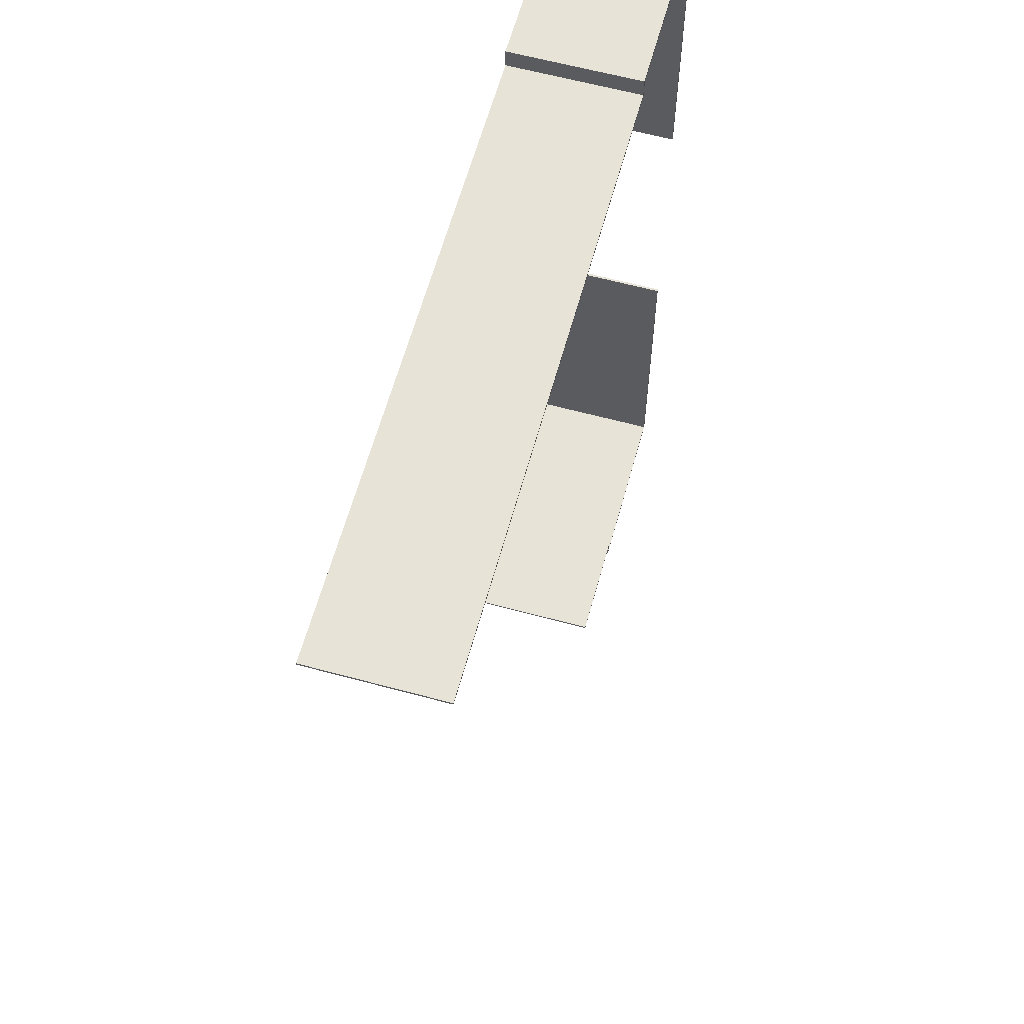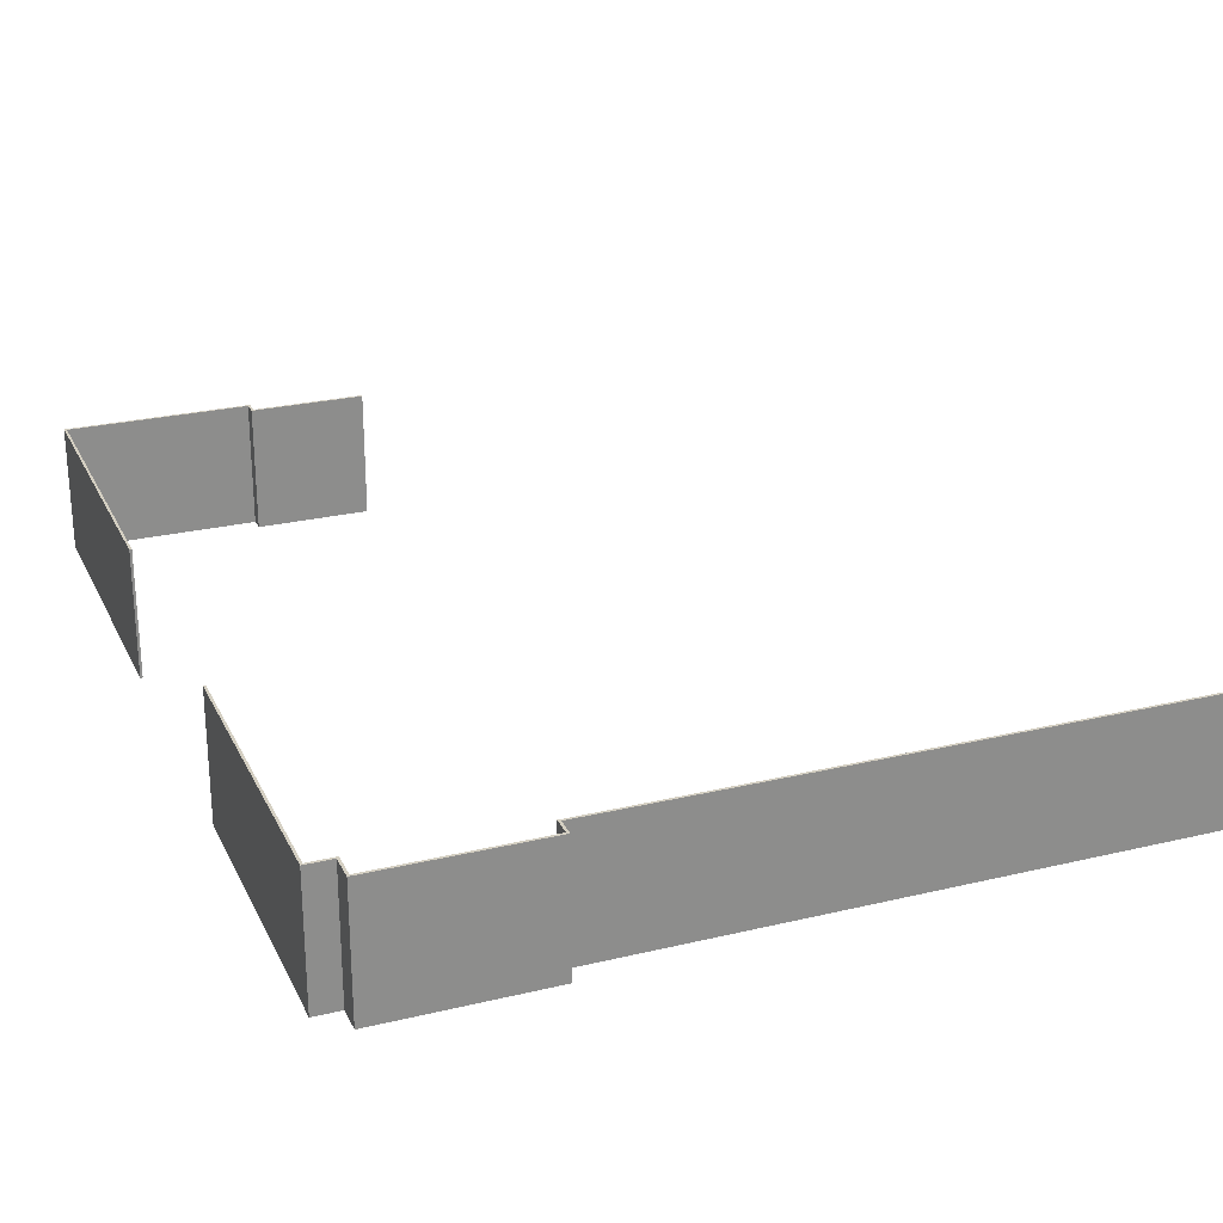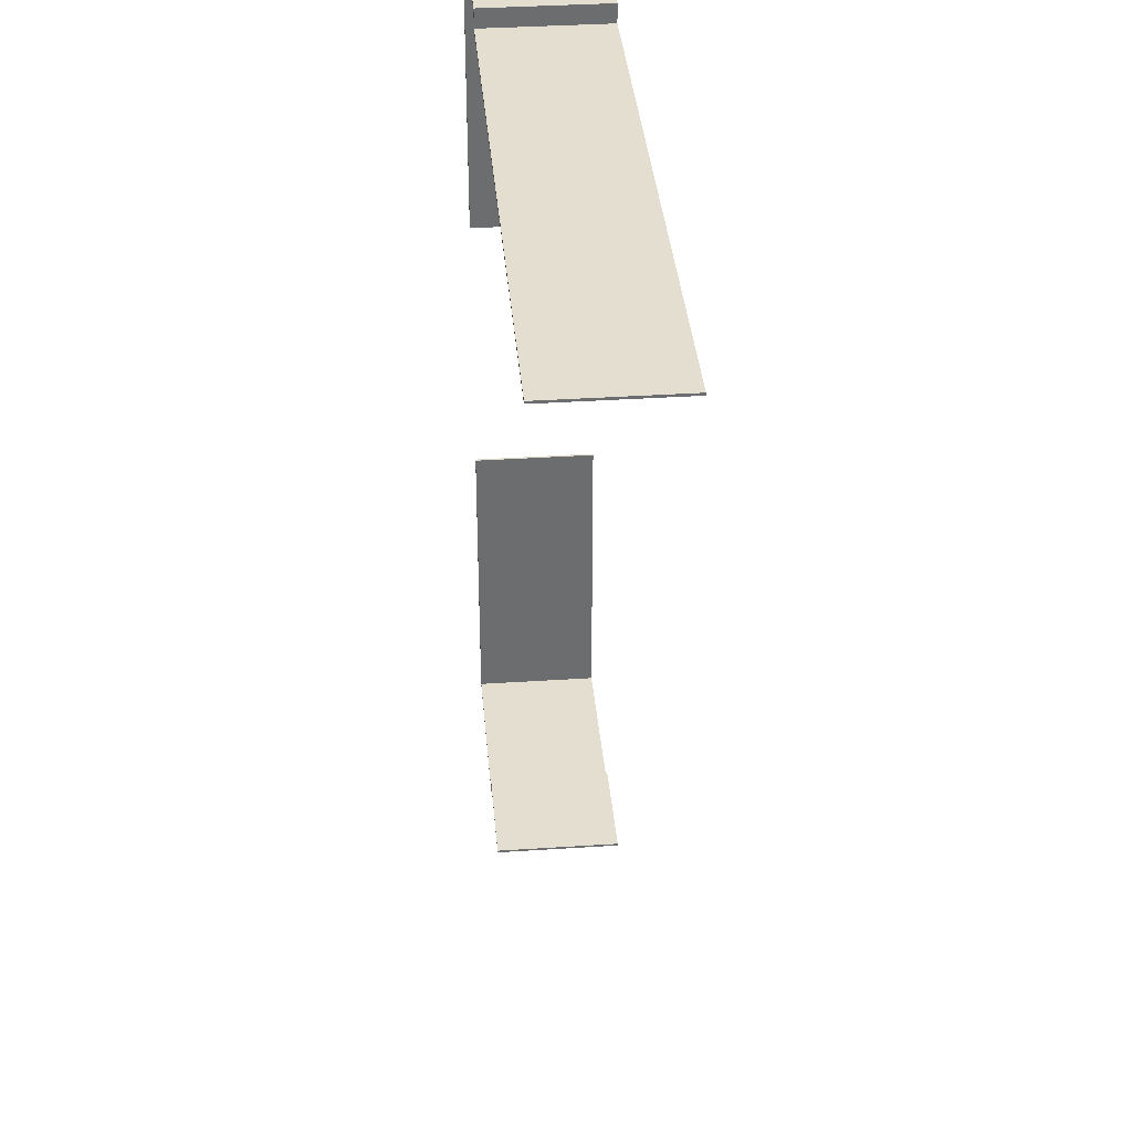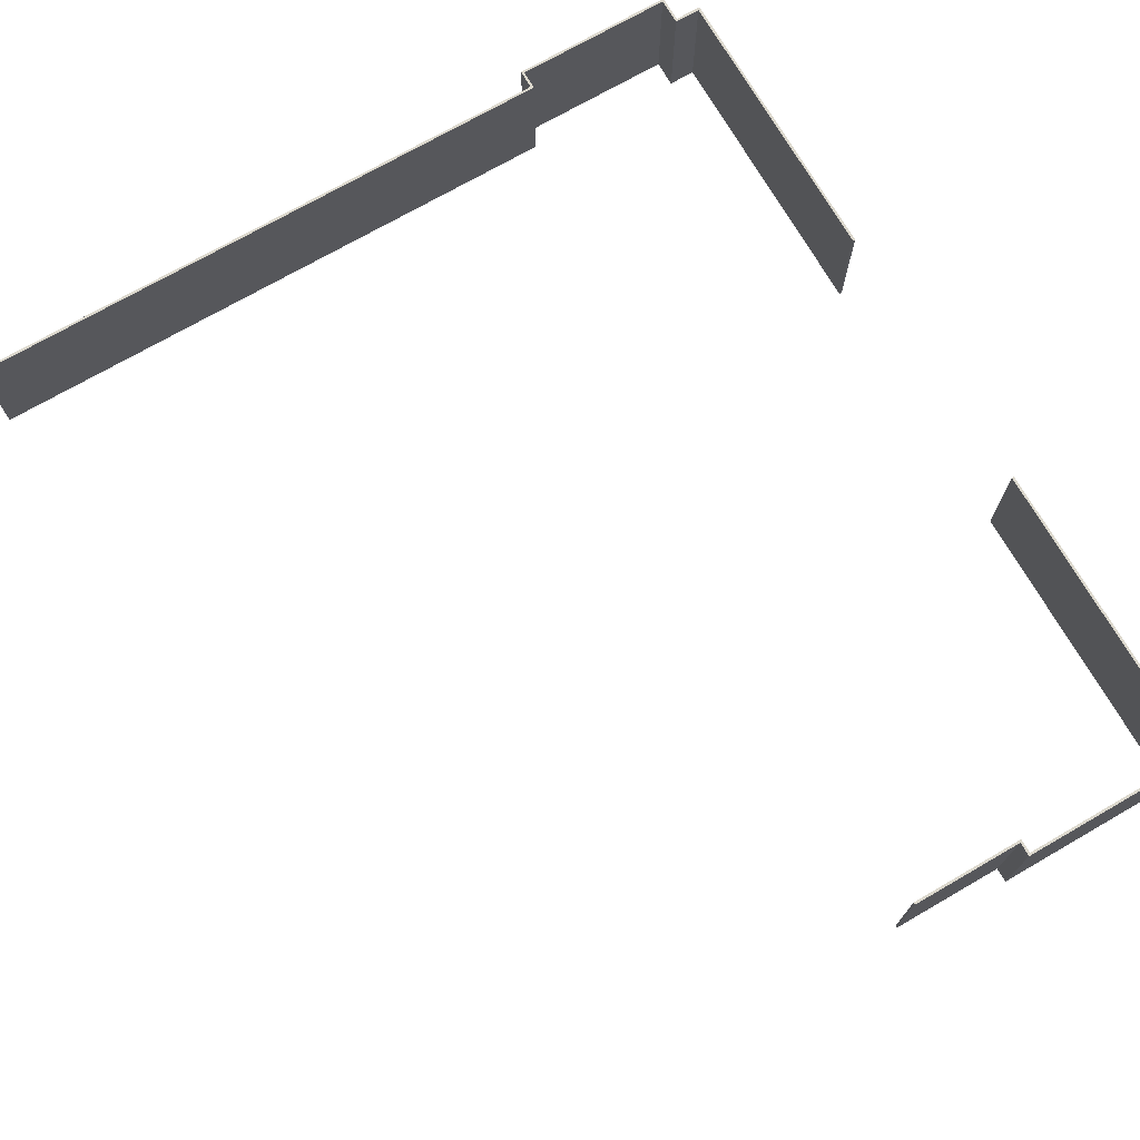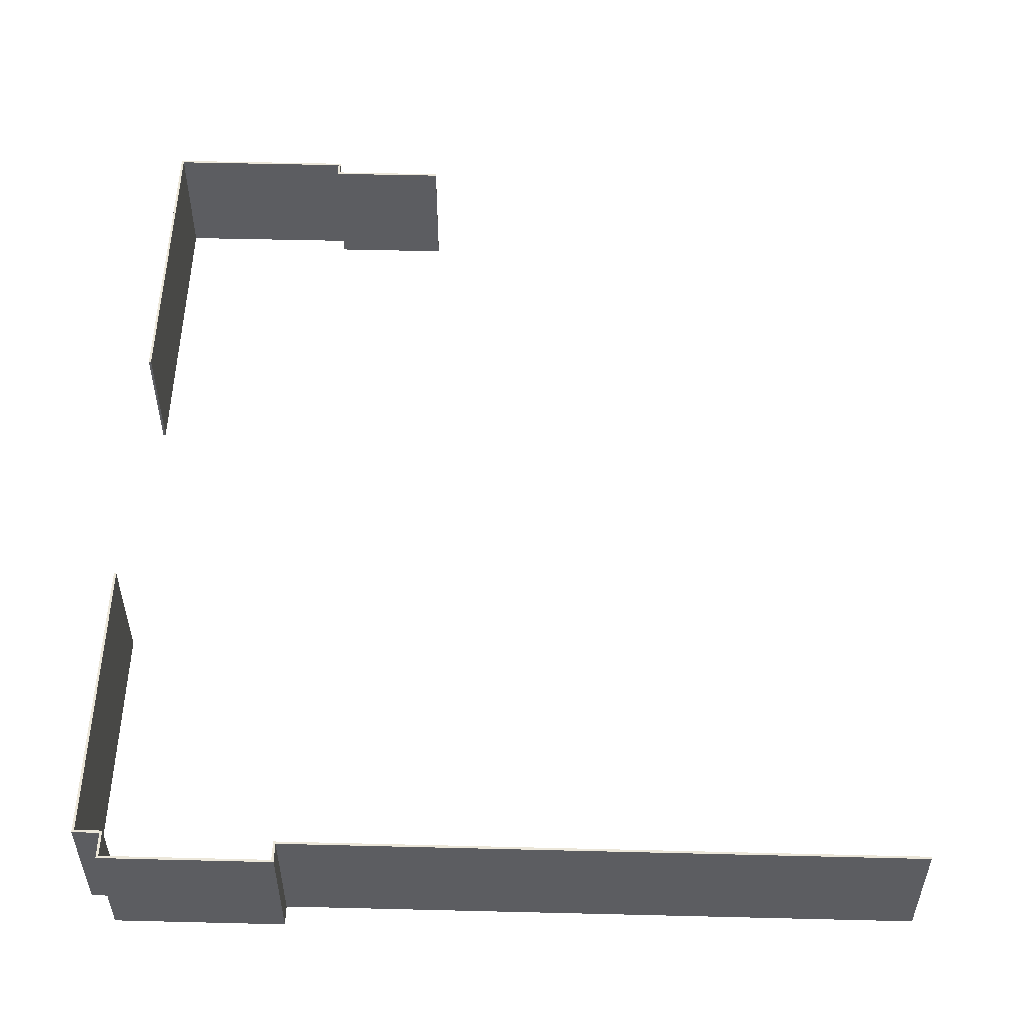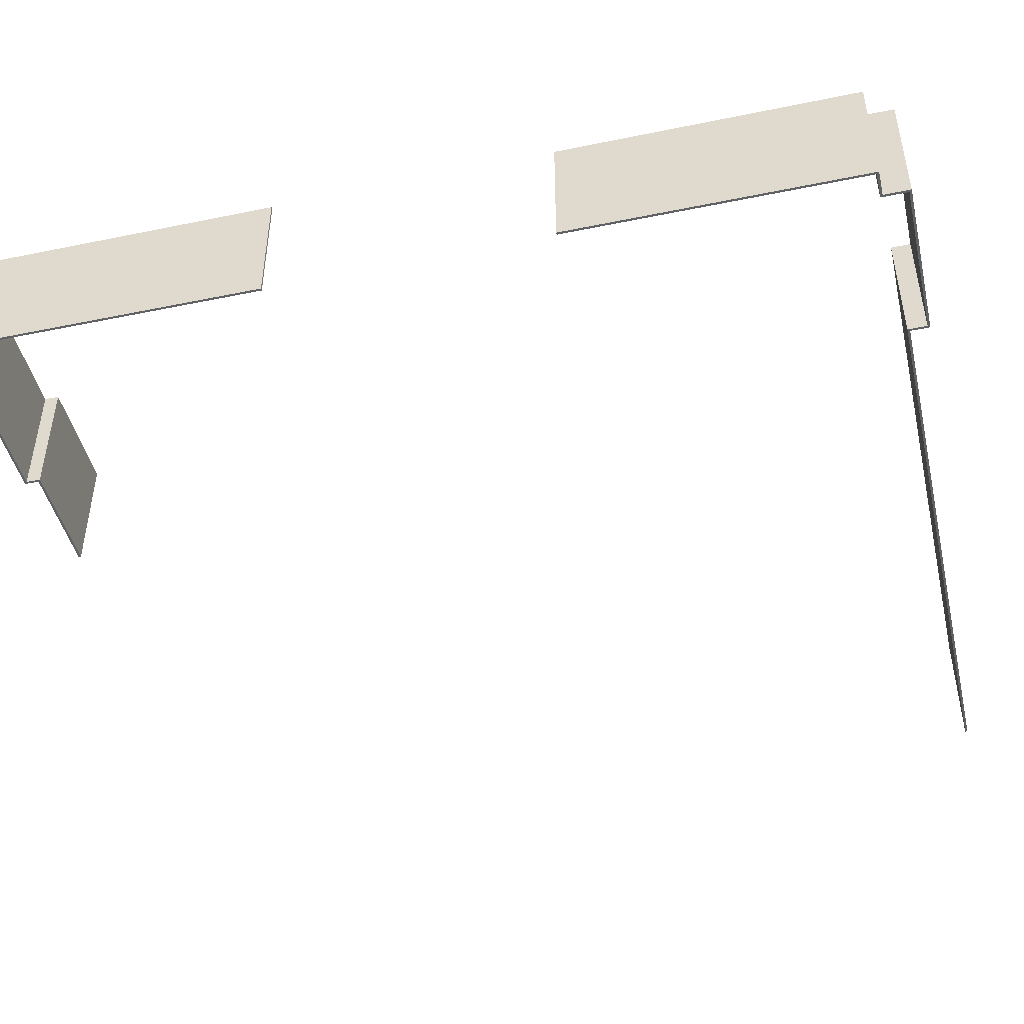
<metadata>
{"format":"obj","ext":"obj","renderer":"f3d","projection":"perspective","resolution":1024,"background":"white","views":[{"elev":61.8,"azim":-74.6,"up":"+Y"},{"elev":25.4,"azim":158.9,"up":"+Z"},{"elev":36.4,"azim":-94.9,"up":"+Y"},{"elev":72.5,"azim":-30.0,"up":"+Z"},{"elev":53.0,"azim":-178.5,"up":"+Z"},{"elev":-45.6,"azim":103.3,"up":"+Z"}]}
</metadata>
<code>
v 150.2 133.6 9.7
v 150.1 133.6 9.7
v 150.2 133.6 15
v 150.1 133.6 15
v 150.1 133.6 15
v 150.1 133.6 9.7
v 150.1 120.7 15
v 150.1 120.7 9.7
v 150.1 133.6 9.7
v 150.2 133.6 9.7
v 150.1 120.7 9.7
v 150.2 120.6 9.7
v 142.4 120.6 9.7
v 142.5 120.7 9.7
v 137.7 121.2 9.7
v 137.7 121.3 9.7
v 142.4 121.2 9.7
v 142.5 121.3 9.7
v 150.2 133.6 15
v 150.2 120.6 15
v 150.2 133.6 9.7
v 150.2 120.6 9.7
v 150.1 120.7 15
v 150.1 120.7 9.7
v 142.5 120.7 15
v 142.5 120.7 9.7
v 142.5 120.7 15
v 142.5 120.7 9.7
v 142.5 121.3 15
v 142.5 121.3 9.7
v 142.4 120.6 9.7
v 142.4 120.6 15
v 142.4 121.2 9.7
v 142.4 121.2 15
v 150.2 120.6 15
v 142.4 120.6 15
v 150.2 120.6 9.7
v 142.4 120.6 9.7
v 137.7 121.2 15
v 137.7 121.2 9.7
v 142.4 121.2 15
v 142.4 121.2 9.7
v 150.1 133.6 15
v 150.1 120.7 15
v 150.2 133.6 15
v 150.2 120.6 15
v 142.5 121.3 15
v 142.4 121.2 15
v 142.5 120.7 15
v 137.7 121.3 15
v 137.7 121.2 15
v 142.4 120.6 15
v 142.5 121.3 9.7
v 137.7 121.3 9.7
v 142.5 121.3 15
v 137.7 121.3 15
v 137.7 121.3 15
v 137.7 121.3 9.7
v 137.7 121.2 15
v 137.7 121.2 9.7
v 150.2 145.5 15
v 150.1 145.5 15
v 150.2 145.5 9.7
v 150.1 145.5 9.7
v 150.1 145.5 15
v 150.2 145.5 15
v 150.1 157.7 15
v 150.2 157.8 15
v 149.1 157.8 15
v 149.1 158.9 15
v 149 158.8 15
v 142.3 158.8 15
v 142.2 158.9 15
v 116.8 158.1 15
v 116.8 158 15
v 142.2 158.1 15
v 142.3 158 15
v 149 157.7 15
v 150.2 145.5 9.7
v 150.2 157.8 9.7
v 150.2 145.5 15
v 150.2 157.8 15
v 116.8 158 15
v 116.8 158 9.7
v 142.3 158 15
v 142.3 158 9.7
v 116.8 158.1 9.7
v 116.8 158.1 15
v 142.2 158.1 9.7
v 142.2 158.1 15
v 116.8 158 9.7
v 116.8 158 15
v 116.8 158.1 9.7
v 116.8 158.1 15
v 142.3 158.8 9.7
v 142.3 158.8 15
v 142.3 158 9.7
v 142.3 158 15
v 142.3 158.8 15
v 142.3 158.8 9.7
v 149 158.8 15
v 149 158.8 9.7
v 142.2 158.1 15
v 142.2 158.9 15
v 142.2 158.1 9.7
v 142.2 158.9 9.7
v 149 158.8 15
v 149 158.8 9.7
v 149 157.7 15
v 149 157.7 9.7
v 149.1 158.9 9.7
v 149.1 158.9 15
v 149.1 157.8 9.7
v 149.1 157.8 15
v 142.2 158.9 15
v 149.1 158.9 15
v 142.2 158.9 9.7
v 149.1 158.9 9.7
v 150.1 157.7 9.7
v 150.1 157.7 15
v 149 157.7 9.7
v 149 157.7 15
v 150.1 145.5 9.7
v 150.1 145.5 15
v 150.1 157.7 9.7
v 150.1 157.7 15
v 149.1 157.8 15
v 150.2 157.8 15
v 149.1 157.8 9.7
v 150.2 157.8 9.7
v 150.1 145.5 9.7
v 150.1 157.7 9.7
v 150.2 145.5 9.7
v 149 157.7 9.7
v 149.1 157.8 9.7
v 149 158.8 9.7
v 142.3 158.8 9.7
v 142.2 158.9 9.7
v 142.2 158.1 9.7
v 142.3 158 9.7
v 116.8 158.1 9.7
v 116.8 158 9.7
v 149.1 158.9 9.7
v 150.2 157.8 9.7
f 1 2 3
f 2 4 3
f 5 6 7
f 6 8 7
f 9 10 11
f 10 12 11
f 12 13 11
f 11 13 14
f 15 16 17
f 16 18 17
f 18 14 17
f 17 14 13
f 19 20 21
f 20 22 21
f 23 24 25
f 24 26 25
f 27 28 29
f 28 30 29
f 31 32 33
f 32 34 33
f 35 36 37
f 36 38 37
f 39 40 41
f 40 42 41
f 43 44 45
f 45 44 46
f 47 48 49
f 47 50 48
f 50 51 48
f 48 52 49
f 52 46 49
f 49 46 44
f 53 54 55
f 54 56 55
f 57 58 59
f 58 60 59
f 61 62 63
f 62 64 63
f 65 66 67
f 66 68 67
f 68 69 67
f 70 71 69
f 71 70 72
f 70 73 72
f 74 75 76
f 75 77 76
f 77 72 76
f 71 78 69
f 78 67 69
f 72 73 76
f 79 80 81
f 80 82 81
f 83 84 85
f 84 86 85
f 87 88 89
f 88 90 89
f 91 92 93
f 92 94 93
f 95 96 97
f 96 98 97
f 99 100 101
f 100 102 101
f 103 104 105
f 104 106 105
f 107 108 109
f 108 110 109
f 111 112 113
f 112 114 113
f 115 116 117
f 116 118 117
f 119 120 121
f 120 122 121
f 123 124 125
f 124 126 125
f 127 128 129
f 128 130 129
f 131 132 133
f 134 135 132
f 134 136 135
f 137 138 136
f 138 137 139
f 137 140 139
f 141 139 142
f 138 143 136
f 143 135 136
f 135 144 132
f 144 133 132
f 142 139 140

</code>
